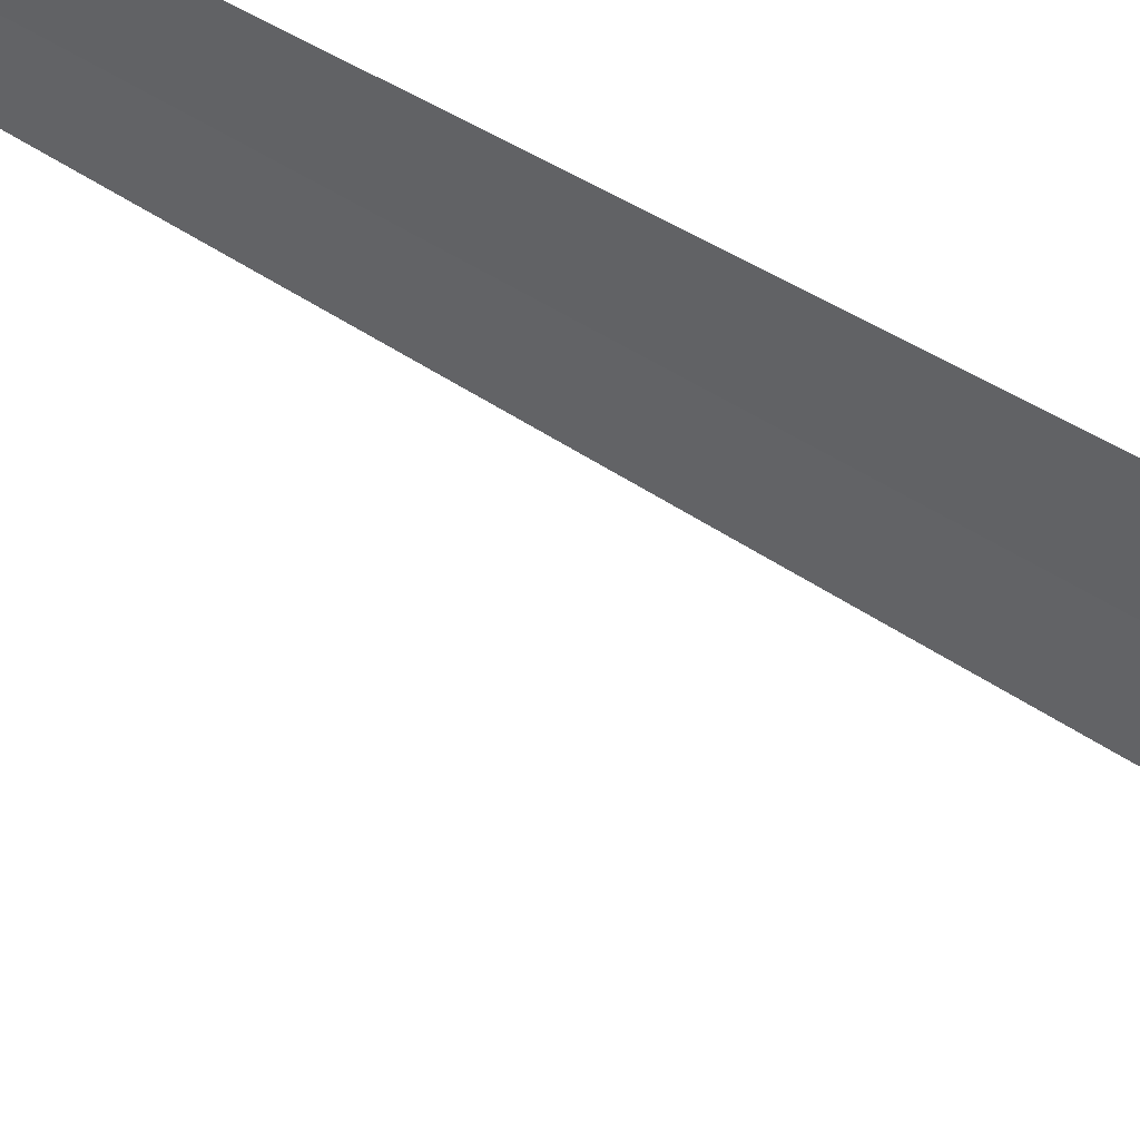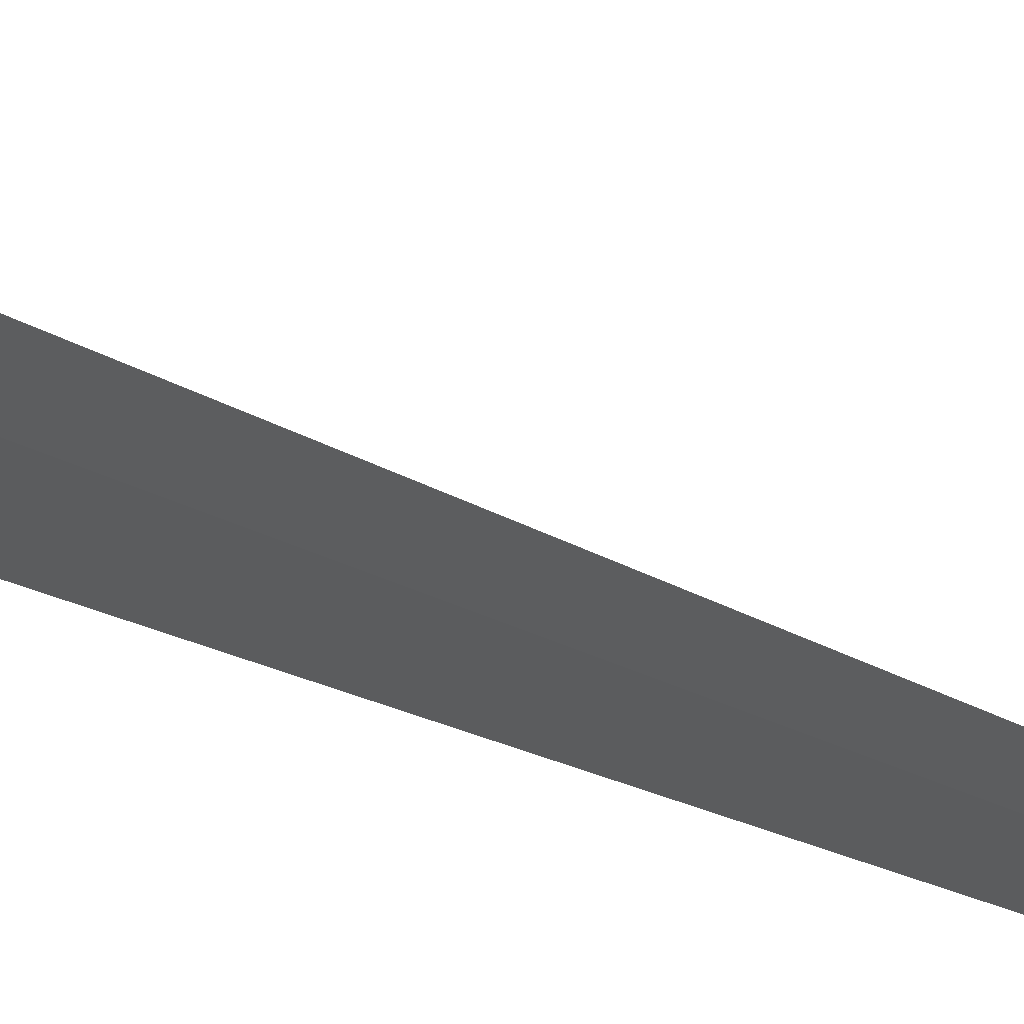
<metadata>
{"format":"obj","ext":"obj","renderer":"f3d","projection":"perspective","resolution":1024,"background":"white","views":[{"elev":66.2,"azim":120.4,"up":"+Y"},{"elev":11.3,"azim":-29.0,"up":"+Y"}]}
</metadata>
<code>
v -24.36 29.91 86.5
v -24.54 30.3 86.5
v -24.34 29.87 100
v -24.22 29.51 86.5
v -23.51 29.77 85
v -23.73 30.34 85
f 1 4 3
f 1 5 4
f 1 6 5
f 1 2 6
f 1 3 2

</code>
